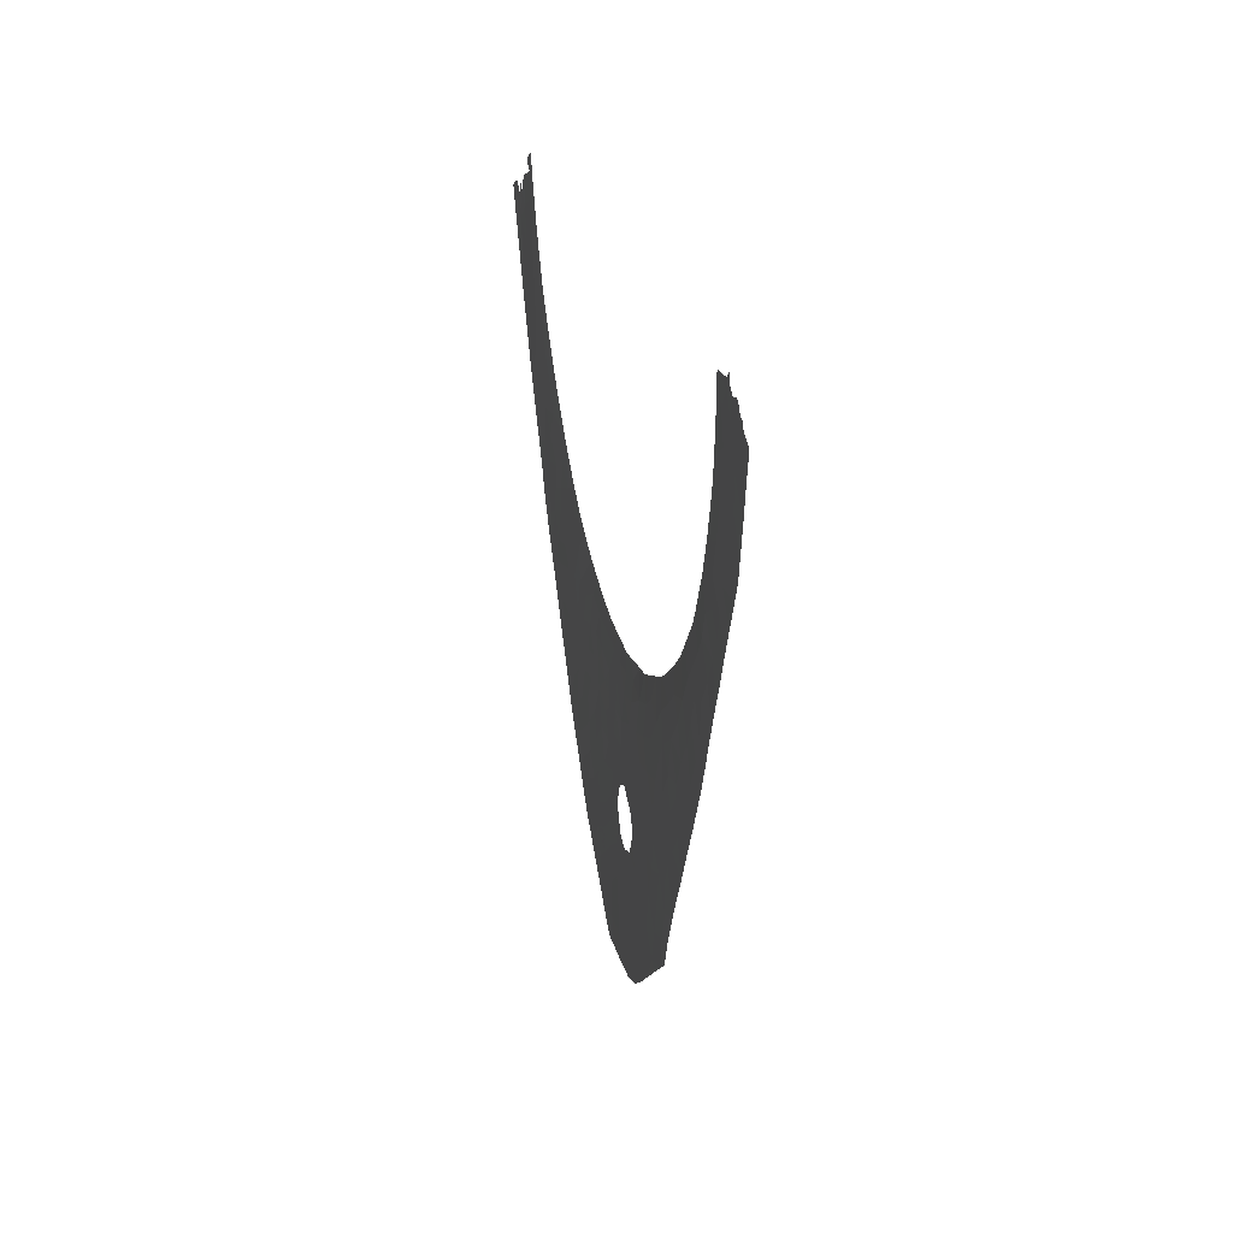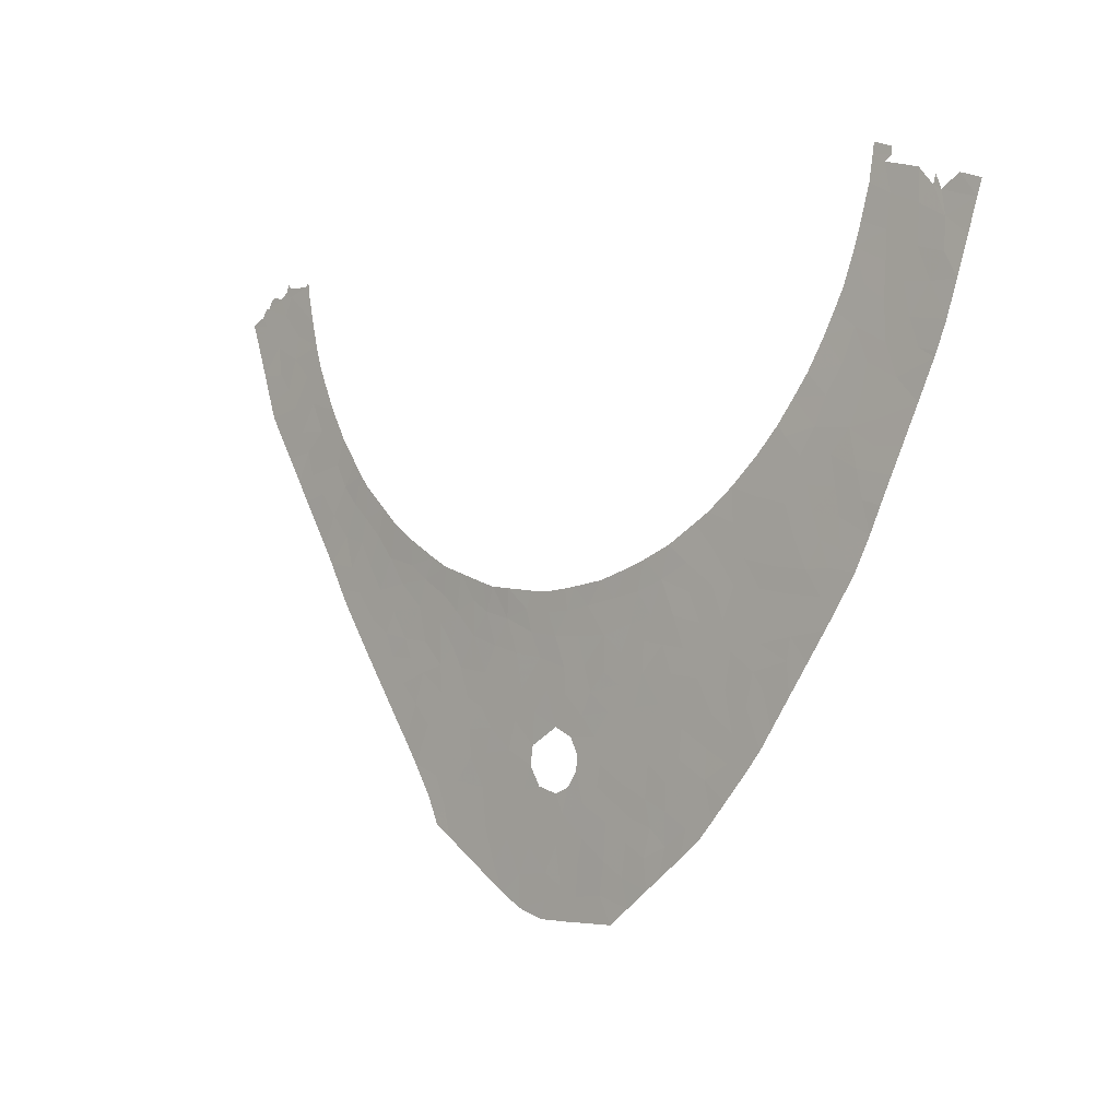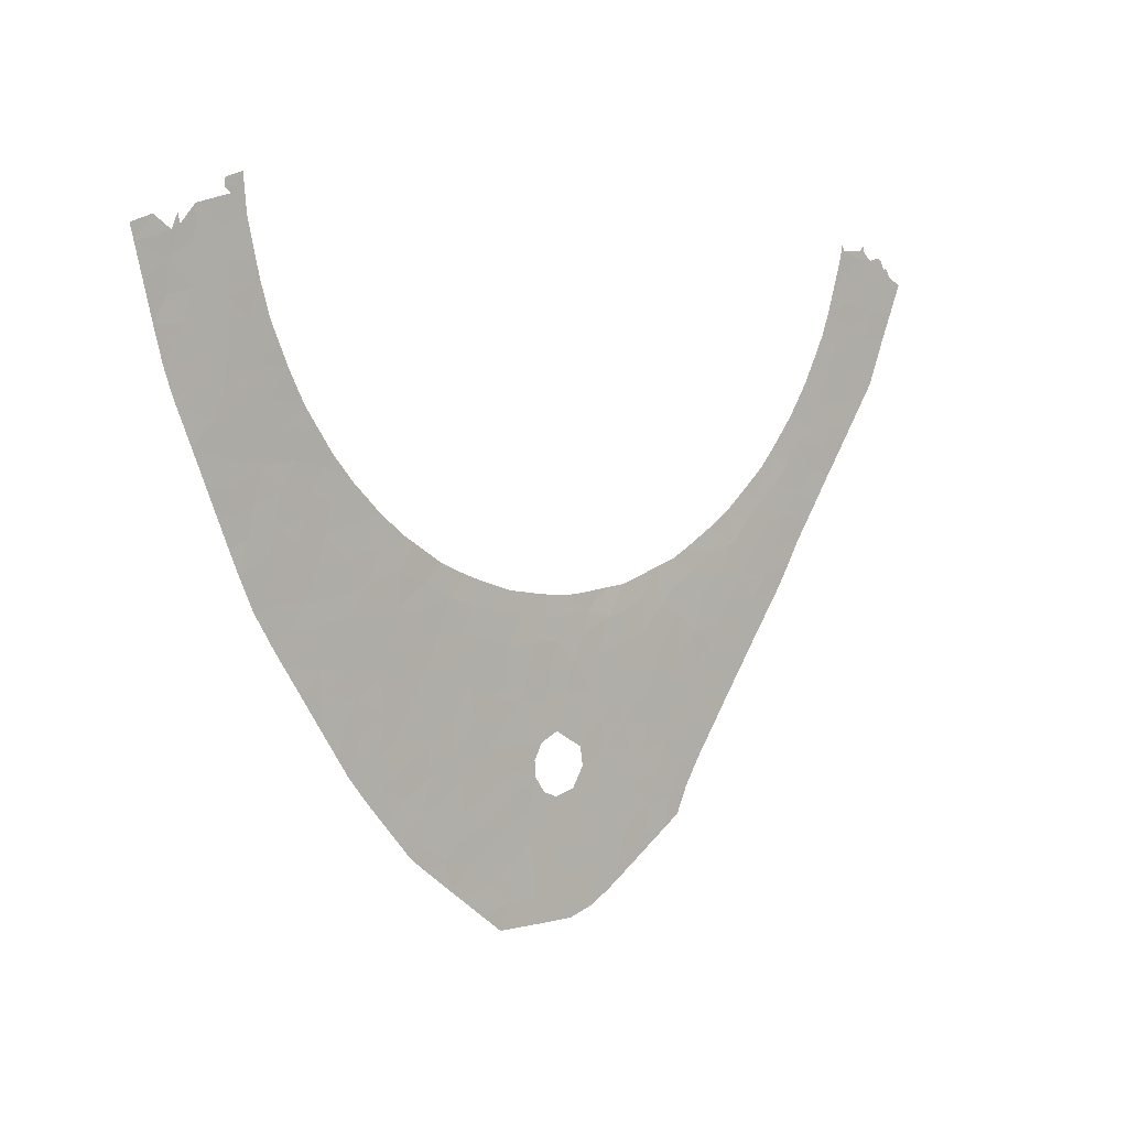
<metadata>
{"format":"obj","ext":"obj","renderer":"f3d","projection":"perspective","resolution":1024,"background":"white","views":[{"elev":19.3,"azim":78.6,"up":"+Z"},{"elev":-4.0,"azim":-135.3,"up":"+Z"},{"elev":3.0,"azim":-42.7,"up":"+Z"}]}
</metadata>
<code>
v -3.447 2.525 -56.39
v 11.33 2.472 -44.43
v 18.41 2.278 -35.56
v 14.63 2.463 -43.77
v 1.012 2.45 -40.27
v -23.64 1.942 -26.25
v 10.28 2.388 -37.8
v -19.92 1.995 -24.59
v -22.33 1.91 -24.34
v 4.767 2.466 -43.1
v -3.306 2.462 -42.45
v 13.19 2.362 -32.23
v -3.114 2.452 -37.19
v -0.4222 2.524 -51.8
v 15.25 2.298 -33.38
v 14.06 2.326 -35.12
v 2.662 2.516 -50.17
v 23.05 2.102 -30.98
v -22.34 1.77 -20
v 10.32 2.556 -50.83
v -0.958 2.52 -49.85
v 21.35 2.116 -30.16
v -23.1 1.68 -17.81
v -1.329 2.516 -56.39
v 7.573 2.45 -42.71
v 3.896 2.523 -51.57
v -20.91 2.251 -37.31
v -5.847 2.432 -40.13
v -6.6 2.407 -38.42
v -9.091 2.374 -35.84
v 28.11 1.619 -17.75
v 5.846 2.516 -50.84
v -9.15 2.394 -39.7
v 26.91 1.509 -14.23
v -15.58 2.389 -43.44
v -16.83 2.204 -33.33
v -18.96 2.196 -33.79
v -8.04 2.469 -46.75
v -7.806 2.485 -48.84
v -4.416 2.435 -39.02
v 24.77 1.758 -20.19
v -16.57 2.326 -39.84
v 9.694 2.532 -49.53
v 7.342 2.477 -44.69
v 0.905 2.521 -50.07
v 1.912 2.524 -51.95
v -29.99 1.698 -20.48
v 7.078 2.417 -38.76
v -25.28 1.621 -17.14
v -11.89 2.392 -41.73
v -11.15 2.412 -43.19
v -0.3553 2.477 -44.58
v -18.36 2.168 -31.92
v -6.888 2.44 -43.44
v -14.55 2.24 -32.8
v 17.38 2.387 -39.8
v 17.05 2.331 -37.33
v 1.033 2.51 -48.23
v -24.05 1.875 -24.42
v 3.763 2.498 -45.98
v -9.671 2.389 -33.83
v 22.3 2.151 -32.14
v 21.45 2.205 -33.44
v -16.48 2.259 -36.67
v -2.14 2.504 -47.25
v -25.29 1.827 -23.44
v 2.825 2.536 -53.73
v 8.283 2.42 -40.76
v -9.392 2.491 -51.6
v 22.77 1.822 -20.84
v -24.05 1.545 -14.28
v 19.92 2.174 -31.7
v 18.29 2.221 -32.2
v 1.821 2.449 -38.65
v -19.88 2.23 -35.75
v 7.112 2.532 -52.03
v 18.32 2.347 -38.43
v -26.05 1.88 -25.48
v -20.46 2.051 -27.72
v -14.47 2.246 -30.69
v -12.05 2.344 -38.5
v -23.18 1.827 -22.32
v 5.788 2.499 -46.21
v -14 2.381 -42.44
v -12.99 2.41 -43.86
v 5.252 2.473 -35.69
v -14.42 2.348 -40.23
v 17.8 2.183 -28.43
v 17.9 2.202 -30.56
v -11.2 2.47 -48.58
v -4.127 2.487 -46.84
v 10.48 2.519 -47.68
v 0.4183 2.476 -42.27
v 13.84 2.425 -41.69
v 9.09 2.407 -39.32
v -1.184 2.478 -42.56
v 9.873 2.389 -36.07
v -19.41 2.102 -29.28
v 10.62 2.487 -45.59
v -2.198 2.514 -53.06
v -5.255 2.425 -36.8
v -1.418 2.51 -48.25
v -5.627 2.448 -42.04
v -13.02 2.466 -50.04
v -16.62 2.406 -45.92
v -23.38 2.067 -30.31
v -2.15 2.513 -54.86
v -16.07 2.354 -41.42
v 23.39 1.765 -19.52
v 10.09 2.44 -42.31
v 27.46 1.546 -15.53
v 12.43 2.517 -46.96
v -21.73 1.823 -21.24
v 14.75 2.312 -31.16
v 3.96 2.441 -37.74
v -6.393 2.512 -55.36
v 0.5596 2.525 -55.19
v -8.261 2.396 -37.96
v -27.5 1.824 -23.98
v -7.712 2.424 -34.61
v -23.8 1.746 -20.03
v 9.034 2.496 -45.93
v -21.92 2.1 -31.23
v 26.43 1.904 -25.79
v 24.91 1.54 -14.34
v 25.63 1.569 -15.31
v -27.49 1.905 -27.02
v -7.911 2.514 -54.24
v -25.76 2.045 -30.86
v 27.6 1.838 -23.98
v 20.22 2.09 -28.28
v -3.881 2.493 -48.19
v -9.496 2.479 -47.87
v 12.54 2.45 -43.06
v -1.966 2.473 -35.97
v -7.565 2.425 -41.34
v -26.44 1.712 -20.2
v -13.01 2.275 -34.18
v -4.595 2.506 -50.27
v 6 2.542 -53.73
v 22.95 1.91 -24.2
v -11.01 2.481 -50.47
v 1.517 2.483 -43.65
v -16.3 2.2 -31.4
v 2.725 2.537 -55.78
v 29.61 1.676 -19.59
v -14.61 2.273 -36.46
v 26.03 1.808 -22.28
v -23.78 2.103 -32.07
v 3.244 2.48 -44.14
v -19.91 2.12 -30.99
v 25.93 1.628 -17.18
v 16.54 2.246 -31.85
v 25.1 1.885 -24.06
v -19.5 2.277 -38.32
v -23.5 1.618 -16.37
v 0.8553 2.526 -56.36
v -8.878 2.432 -43.22
v 16.27 2.306 -35.46
v -12.47 2.46 -47.65
v -8.634 2.445 -45.02
v 7.775 2.525 -50.02
v -10.59 2.5 -52.25
v -31.24 1.528 -16.21
v -21.93 2.261 -38.24
v -1.638 2.479 -45.17
v -30.67 1.602 -18.17
v -22.29 2.179 -34.72
v -11.2 2.336 -36.65
v -29.34 1.781 -22.64
v -18.72 2.256 -37.09
v -21.05 1.895 -22.62
v -4.427 2.453 -41.25
v -29.18 1.585 -16.95
v -24.26 1.479 -12.72
v -26.46 1.985 -29.31
v -6.142 2.464 -45.45
v -2.248 2.447 -39.02
v 21.81 1.9 -22.8
v -5.883 2.489 -47.94
v -17.85 2.119 -27.37
v 13.51 2.475 -45.41
v -11.98 2.486 -51.18
v 3.825 2.503 -35.85
v 8.443 2.508 -48.01
v 6.122 2.507 -48.34
v 2.199 2.467 -37.21
v -20 2.308 -41.03
v 11.71 2.381 -39.03
v -2.207 2.491 -46.22
v -12.61 2.429 -45.83
v 19.26 2.087 -26.62
v -4.112 2.52 -54.68
v 5.973 2.444 -41.12
v -28.55 1.839 -24.65
v -28.68 1.836 -24.36
v -20.29 2.146 -32.48
v 2.468 2.505 -48.55
v 5.837 2.433 -37.25
v 26.83 1.752 -20.9
v 27.75 1.695 -19.76
v -1.343 2.46 -37.43
v -6.386 2.436 -35.06
v -20.88 2.18 -34.13
v 26.18 1.692 -18.82
v -6.254 2.509 -51.44
v 1.754 2.48 -36.09
v -8.214 2.493 -50.51
v 22.68 2.059 -28.56
v 0.4782 2.53 -53.51
v 29.66 1.542 -16.04
v 23.83 1.989 -27.2
v -23.32 2.203 -36.09
v -10.69 2.43 -44.64
v 4.231 2.547 -54.91
v -4.797 2.463 -43.67
v -21.45 2.215 -35.73
v -11.69 2.319 -32.65
v -0.298 2.454 -38.95
v 7.865 2.542 -52.48
v -0.4051 2.517 -48.64
v -5.929 2.521 -53.54
v 22.71 1.982 -26.01
v -18.35 2.123 -28.09
v 31.09 1.515 -15.82
v -9.402 2.483 -49.53
v -7.649 2.411 -39.45
v -2.642 2.517 -51.34
v -7.185 2.401 -36.5
v 16.04 2.252 -30.02
v -8.843 2.505 -53.54
v 5.088 2.437 -39.41
v -12.71 2.296 -32.04
v 14.88 2.39 -39.95
v 1.622 2.49 -45.7
v 23.87 1.704 -18.08
v 28.82 1.75 -21.66
v -24.31 2.129 -34.07
v 5.112 2.535 -53.05
v -25.5 1.558 -15.12
v -11.03 2.334 -34.94
v -18.96 2.049 -25.89
v -2.786 2.449 -40.83
v 28.4 1.79 -22.77
v -17.42 2.382 -44.77
v -21.25 2.283 -39.22
v 5.427 2.482 -44.59
v -15.42 2.433 -47.36
v -27.38 1.647 -18.36
v 25.3 1.968 -27.52
v 20.46 2.252 -35.18
v -25.03 2.101 -32.48
v 18.52 2.151 -27.58
v -10.01 2.376 -38.02
v -7.697 2.515 -52.31
v -22.87 2.01 -27.99
v 24.38 1.92 -25.53
v 7.069 2.423 -36.51
v -16.33 2.184 -29.01
v 24.35 1.636 -16.41
v -18.54 2.328 -40.88
v -17.63 2.236 -35.47
v -14.54 2.411 -44.92
v -14.03 2.46 -48.91
v 9.21 2.465 -43.85
v 0.3292 2.479 -36.19
v -26.88 1.777 -22.23
v -25.23 1.676 -18.89
v 13.67 2.377 -38.76
v 15.59 2.367 -38.37
v 30.29 1.593 -17.85
v -1.168 2.481 -36.06
v -16.81 2.359 -42.48
v 19.3 2.238 -33.8
v -10.77 2.379 -39.96
v -4.999 2.527 -56.39
v 2.648 2.467 -42.2
v 3.9 2.505 -47.52
v -21.58 2.057 -29.36
v 16.07 2.419 -41.7
v 6.193 2.458 -35.4
v 19.54 2.297 -36.67
v -28.22 1.707 -20.41
v 19.08 2.153 -29.53
v 11.13 2.548 -49.06
v 1.82 2.503 -46.94
v -27.45 1.569 -15.96
v -9.85 2.406 -41.46
v 10.94 2.388 -33.57
v 9.745 2.42 -34.21
v -4.22 2.466 -35.68
v -15.49 2.301 -38.29
v 9.187 2.54 -51.59
v 24.32 2.042 -29.04
v 20.51 2.009 -24.96
v 21.11 2.028 -26.67
v -29.15 1.665 -18.91
v 0.3204 2.461 -37.47
v 10.19 2.421 -40.56
v 8.274 2.439 -34.7
v 4.221 2.511 -49.33
v 14.88 2.346 -36.96
v -3.645 2.476 -45.11
v 8.677 2.398 -37.16
v 7.256 2.494 -46.47
v -18.72 2.353 -42.9
v 3.12 2.451 -39.94
v 11.87 2.422 -41.02
v -2.688 2.512 -49.23
v -13.8 2.32 -38.43
v -17.36 2.287 -38.09
v 4.032 2.456 -41.44
v -22.2 2.136 -32.93
v -10.46 2.458 -46.44
v -15.4 2.243 -34.92
v -30.12 1.494 -14.69
v -29.93 1.498 -14.82
v 27.31 1.504 -13.36
v 27.38 1.504 -13.83
v 29.46 1.504 -14.85
v 29.11 1.493 -14.25
v 29.69 1.504 -14.74
v 26.94 1.505 -13.67
v 26.95 1.504 -13.64
v 27.26 1.504 -13.34
v 28.05 1.504 -14.28
v 28.78 1.494 -14.09
v -24.33 1.449 -12.02
v 25.07 1.497 -13.37
v -27.39 1.501 -13.94
v -31.53 1.488 -15.21
v -30.1 1.494 -14.69
v -30.07 1.494 -14.68
v -28.91 1.518 -15.45
v -28.53 1.494 -14.49
v -25.55 1.452 -12.46
v -25.56 1.469 -12.94
v -25.1 1.491 -13.27
v 25.28 1.509 -13.77
v 30.08 1.516 -15.37
v -28.36 1.516 -15.1
v 13.09 2.341 -33.94
v -25.16 1.959 -27.58
v -18.8 2.309 -39.5
v -14.19 2.434 -46.68
v -24.61 2.012 -29.16
v -4.448 2.523 -52.64
v 17.36 2.258 -33.78
v -1.087 2.467 -40.92
v -6.571 2.492 -49.96
v -2.569 2.471 -43.87
v -18.06 2.146 -30.16
v -12.85 2.366 -40.46
v -21.21 1.988 -26.01
v -0.7823 2.519 -54.29
v 23.99 1.838 -22.15
v 13.14 2.399 -40.03
v -13 2.306 -36.35
v 11.74 2.363 -34.95
v -25.14 1.746 -21.02
v 12.3 2.367 -36.71
v 6.304 2.459 -43.29
f 151 279 123
f 330 287 240
f 4 280 94
f 28 103 173
f 216 303 351
f 18 294 209
f 268 23 49
f 234 56 270
f 227 28 29
f 318 324 319
f 200 41 148
f 78 119 195
f 45 46 17
f 212 296 209
f 52 93 96
f 98 279 151
f 79 279 98
f 321 326 320
f 63 62 72
f 244 148 130
f 211 340 320
f 9 82 59
f 339 126 34
f 109 70 41
f 282 57 77
f 78 6 59
f 50 84 85
f 189 7 299
f 88 230 89
f 323 319 324
f 318 325 324
f 213 217 168
f 304 48 95
f 54 216 103
f 102 309 21
f 104 183 142
f 346 129 106
f 317 316 164
f 164 334 317
f 112 182 2
f 197 151 123
f 125 260 126
f 343 176 346
f 176 343 127
f 113 19 121
f 308 94 357
f 343 78 127
f 235 286 60
f 270 56 77
f 360 267 66
f 80 144 55
f 277 143 150
f 146 271 31
f 356 70 179
f 129 252 149
f 124 130 154
f 31 111 152
f 246 155 165
f 53 151 197
f 31 211 111
f 326 321 327
f 111 320 326
f 9 172 82
f 124 154 257
f 45 21 14
f 38 180 177
f 356 179 141
f 66 267 119
f 81 254 169
f 158 51 214
f 173 103 11
f 210 67 46
f 105 248 345
f 192 131 296
f 302 270 57
f 303 166 351
f 98 151 352
f 215 67 145
f 93 52 143
f 85 214 51
f 126 260 152
f 190 166 303
f 176 129 346
f 87 108 84
f 192 253 131
f 125 339 329
f 196 195 119
f 24 107 1
f 207 266 187
f 7 361 97
f 255 222 206
f 92 185 43
f 22 62 18
f 29 28 40
f 4 94 134
f 200 237 201
f 178 219 202
f 5 349 93
f 125 126 339
f 251 274 3
f 205 41 200
f 188 306 261
f 126 152 111
f 81 358 310
f 82 66 59
f 27 213 165
f 213 27 217
f 343 346 256
f 24 117 355
f 149 106 129
f 43 185 162
f 34 323 339
f 22 209 131
f 38 314 133
f 53 144 352
f 291 101 13
f 101 203 229
f 357 234 269
f 23 156 49
f 259 224 352
f 134 182 4
f 87 42 108
f 69 208 226
f 96 351 52
f 319 323 34
f 30 254 118
f 218 233 138
f 298 272 202
f 357 269 189
f 350 180 39
f 6 78 343
f 239 26 67
f 41 356 148
f 53 197 37
f 33 227 118
f 110 2 134
f 102 65 309
f 174 249 287
f 44 305 122
f 194 10 362
f 42 344 261
f 249 49 287
f 193 1 107
f 115 232 199
f 223 295 296
f 48 232 194
f 134 2 182
f 360 137 267
f 356 154 148
f 275 254 81
f 253 284 131
f 231 255 69
f 252 238 149
f 159 15 16
f 211 225 340
f 229 30 118
f 46 14 210
f 156 71 240
f 9 6 354
f 128 116 222
f 66 82 360
f 142 69 226
f 38 133 39
f 198 278 286
f 52 235 143
f 19 23 121
f 237 146 201
f 82 113 121
f 189 299 308
f 34 111 326
f 34 326 319
f 219 349 5
f 226 90 142
f 48 68 95
f 134 94 308
f 48 304 258
f 10 312 277
f 89 153 73
f 73 72 89
f 55 315 138
f 149 238 313
f 286 58 198
f 266 272 298
f 272 135 202
f 259 181 224
f 85 263 191
f 204 197 313
f 198 45 17
f 270 269 234
f 170 196 119
f 161 54 158
f 178 349 219
f 10 194 312
f 32 26 239
f 276 1 193
f 55 144 36
f 27 75 217
f 249 297 283
f 297 47 283
f 20 285 43
f 232 307 312
f 304 97 300
f 107 24 355
f 233 80 55
f 139 206 347
f 303 216 177
f 238 213 168
f 26 46 67
f 132 350 139
f 172 113 82
f 345 263 105
f 198 58 45
f 93 277 5
f 145 210 117
f 219 298 202
f 95 299 7
f 45 14 46
f 88 89 284
f 84 263 85
f 230 114 153
f 142 163 69
f 163 142 183
f 211 320 111
f 288 51 158
f 222 347 206
f 83 60 278
f 115 187 74
f 56 234 280
f 191 263 345
f 258 281 199
f 271 225 211
f 304 95 7
f 223 257 141
f 135 291 13
f 195 127 78
f 282 251 3
f 161 314 38
f 250 124 257
f 257 212 250
f 30 169 254
f 271 211 31
f 17 46 26
f 136 288 158
f 302 269 270
f 74 307 115
f 315 55 36
f 205 200 201
f 224 98 352
f 191 345 160
f 48 199 232
f 62 22 72
f 200 244 237
f 354 8 9
f 131 209 296
f 90 226 133
f 22 131 284
f 101 40 13
f 320 340 322
f 122 305 185
f 18 209 22
f 17 301 198
f 28 173 40
f 200 148 244
f 259 352 144
f 203 120 229
f 361 189 269
f 163 231 69
f 349 96 93
f 267 170 119
f 216 54 177
f 6 256 354
f 174 287 341
f 219 5 74
f 28 136 103
f 208 69 255
f 32 76 162
f 76 220 293
f 170 267 283
f 101 229 29
f 275 50 288
f 230 153 89
f 33 136 227
f 215 140 239
f 164 167 174
f 334 164 174
f 257 154 141
f 204 37 197
f 38 39 180
f 141 154 356
f 262 36 37
f 264 104 160
f 14 228 100
f 6 9 59
f 37 75 262
f 281 86 199
f 49 156 240
f 287 49 240
f 106 123 279
f 181 242 224
f 242 79 224
f 239 140 76
f 76 32 239
f 289 290 359
f 3 159 57
f 291 203 101
f 122 92 99
f 161 177 54
f 171 75 27
f 27 155 171
f 53 37 36
f 265 44 122
f 34 126 111
f 293 43 162
f 293 162 76
f 285 112 92
f 92 43 285
f 27 165 155
f 28 227 136
f 80 259 144
f 293 20 43
f 249 174 297
f 169 30 241
f 164 316 331
f 99 112 2
f 40 178 13
f 72 284 89
f 161 38 177
f 50 275 353
f 226 39 133
f 81 353 275
f 280 234 94
f 66 78 59
f 295 192 296
f 294 250 212
f 209 294 212
f 226 208 39
f 309 65 132
f 91 180 132
f 87 84 353
f 246 188 344
f 236 152 260
f 167 47 297
f 174 167 297
f 147 358 138
f 217 75 204
f 262 315 36
f 144 53 36
f 64 315 262
f 313 238 168
f 345 248 264
f 264 160 345
f 140 220 76
f 82 121 360
f 235 60 150
f 143 235 150
f 277 93 143
f 184 207 187
f 74 298 219
f 173 11 243
f 349 178 243
f 178 40 243
f 215 239 67
f 145 67 210
f 157 145 117
f 72 22 284
f 256 279 79
f 79 242 354
f 256 79 354
f 275 288 33
f 287 330 341
f 153 114 15
f 57 282 3
f 12 15 114
f 139 350 206
f 231 128 255
f 128 222 255
f 243 96 349
f 161 158 214
f 214 314 161
f 147 310 358
f 147 64 292
f 308 299 110
f 232 115 307
f 49 249 268
f 102 21 221
f 21 45 221
f 221 45 58
f 83 247 60
f 186 32 162
f 300 258 304
f 300 281 258
f 199 48 258
f 13 178 202
f 277 150 10
f 232 312 194
f 185 305 186
f 186 305 83
f 265 25 44
f 32 186 301
f 108 273 35
f 17 26 301
f 26 32 301
f 153 15 348
f 60 286 278
f 169 241 358
f 120 61 30
f 61 241 30
f 33 254 275
f 50 51 288
f 292 42 87
f 306 273 261
f 262 75 171
f 64 262 171
f 171 311 64
f 159 3 348
f 101 29 40
f 357 94 234
f 276 193 116
f 347 222 193
f 197 123 313
f 180 91 177
f 254 33 118
f 91 65 190
f 31 201 146
f 154 130 148
f 79 98 224
f 228 139 347
f 201 31 205
f 31 152 205
f 174 341 334
f 233 55 138
f 223 296 212
f 66 119 78
f 212 257 223
f 16 361 302
f 177 91 303
f 251 63 274
f 63 72 274
f 7 97 304
f 300 97 290
f 361 359 97
f 110 265 2
f 265 122 99
f 122 185 92
f 54 103 136
f 173 243 40
f 269 302 361
f 115 184 187
f 298 74 187
f 266 298 187
f 30 229 120
f 229 118 29
f 118 227 29
f 136 33 288
f 274 73 348
f 217 204 168
f 204 313 168
f 88 284 253
f 273 306 245
f 35 273 245
f 105 263 35
f 135 13 202
f 110 299 68
f 95 68 299
f 308 110 134
f 223 141 295
f 141 179 295
f 139 309 132
f 350 132 180
f 73 153 348
f 274 348 3
f 87 310 292
f 87 353 310
f 353 81 310
f 205 236 41
f 236 205 152
f 137 249 283
f 47 170 283
f 155 311 171
f 344 311 155
f 292 311 42
f 311 344 42
f 147 292 310
f 311 292 64
f 358 81 169
f 204 75 37
f 24 157 117
f 16 302 159
f 317 333 332
f 334 333 317
f 334 341 335
f 60 247 150
f 44 83 305
f 274 72 73
f 218 138 241
f 61 218 241
f 136 158 54
f 123 106 149
f 123 149 313
f 214 85 191
f 191 314 214
f 314 90 133
f 175 328 336
f 175 336 337
f 338 175 337
f 71 175 338
f 240 71 338
f 240 338 330
f 103 216 11
f 25 68 194
f 68 48 194
f 278 198 301
f 190 303 91
f 147 315 64
f 302 57 159
f 312 307 277
f 247 83 44
f 5 277 307
f 74 5 307
f 283 267 137
f 289 342 12
f 11 351 96
f 216 351 11
f 256 6 343
f 86 184 115
f 351 166 52
f 86 115 199
f 160 90 314
f 8 172 9
f 90 160 104
f 346 106 256
f 256 106 279
f 289 359 342
f 347 193 100
f 142 90 104
f 39 208 350
f 246 344 155
f 261 344 188
f 350 208 206
f 206 208 255
f 11 96 243
f 10 150 247
f 186 83 278
f 159 348 15
f 91 132 65
f 361 16 359
f 359 290 97
f 160 314 191
f 12 342 15
f 301 186 278
f 108 42 261
f 352 151 53
f 309 228 21
f 228 14 21
f 193 107 100
f 50 353 84
f 228 309 139
f 8 354 242
f 92 112 99
f 108 261 273
f 268 249 137
f 162 185 186
f 222 116 193
f 41 236 109
f 25 362 44
f 347 100 228
f 342 16 15
f 107 355 100
f 210 14 355
f 100 355 14
f 356 41 70
f 121 23 268
f 357 189 308
f 263 84 35
f 241 138 358
f 147 138 315
f 25 265 110
f 25 110 68
f 342 359 16
f 270 77 57
f 360 268 137
f 189 361 7
f 355 117 210
f 51 50 85
f 194 362 25
f 360 121 268
f 108 35 84
f 99 2 265
f 105 35 245
f 247 362 10
f 362 247 44

</code>
